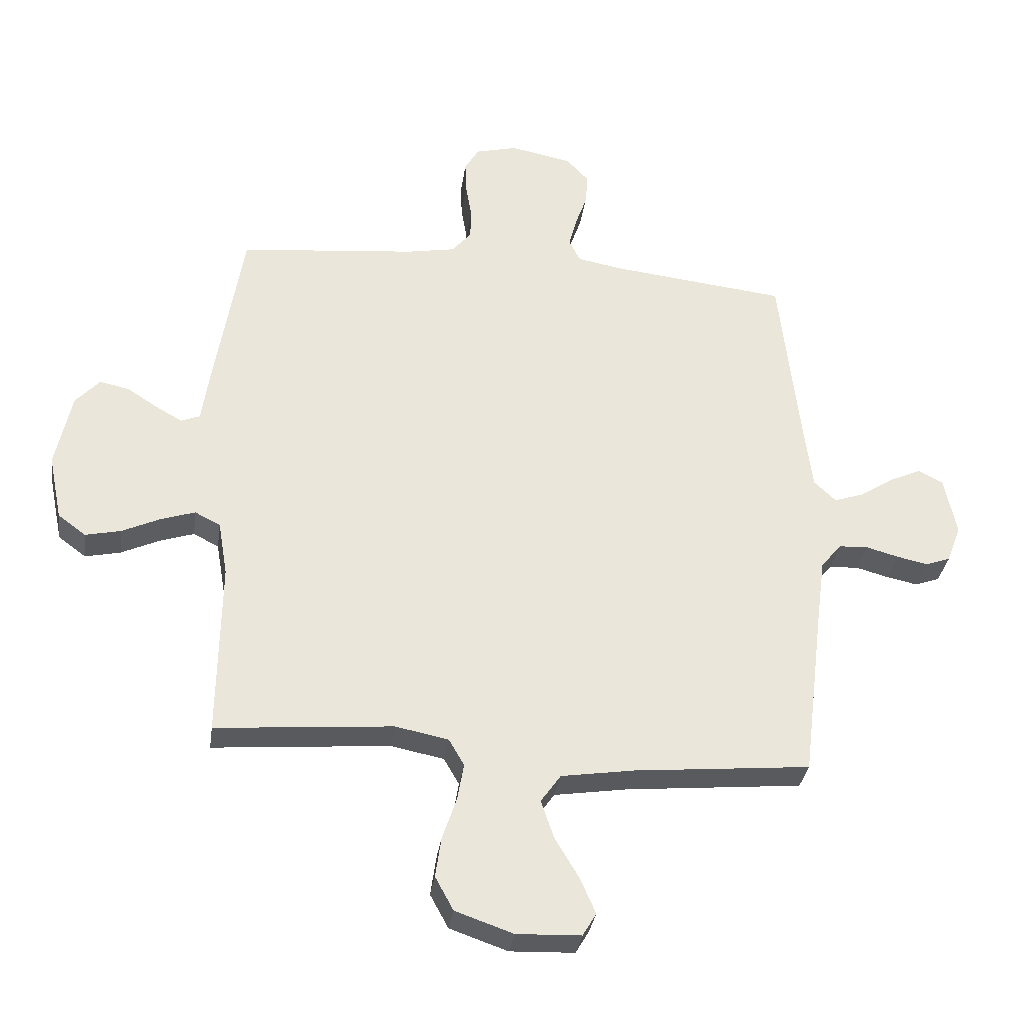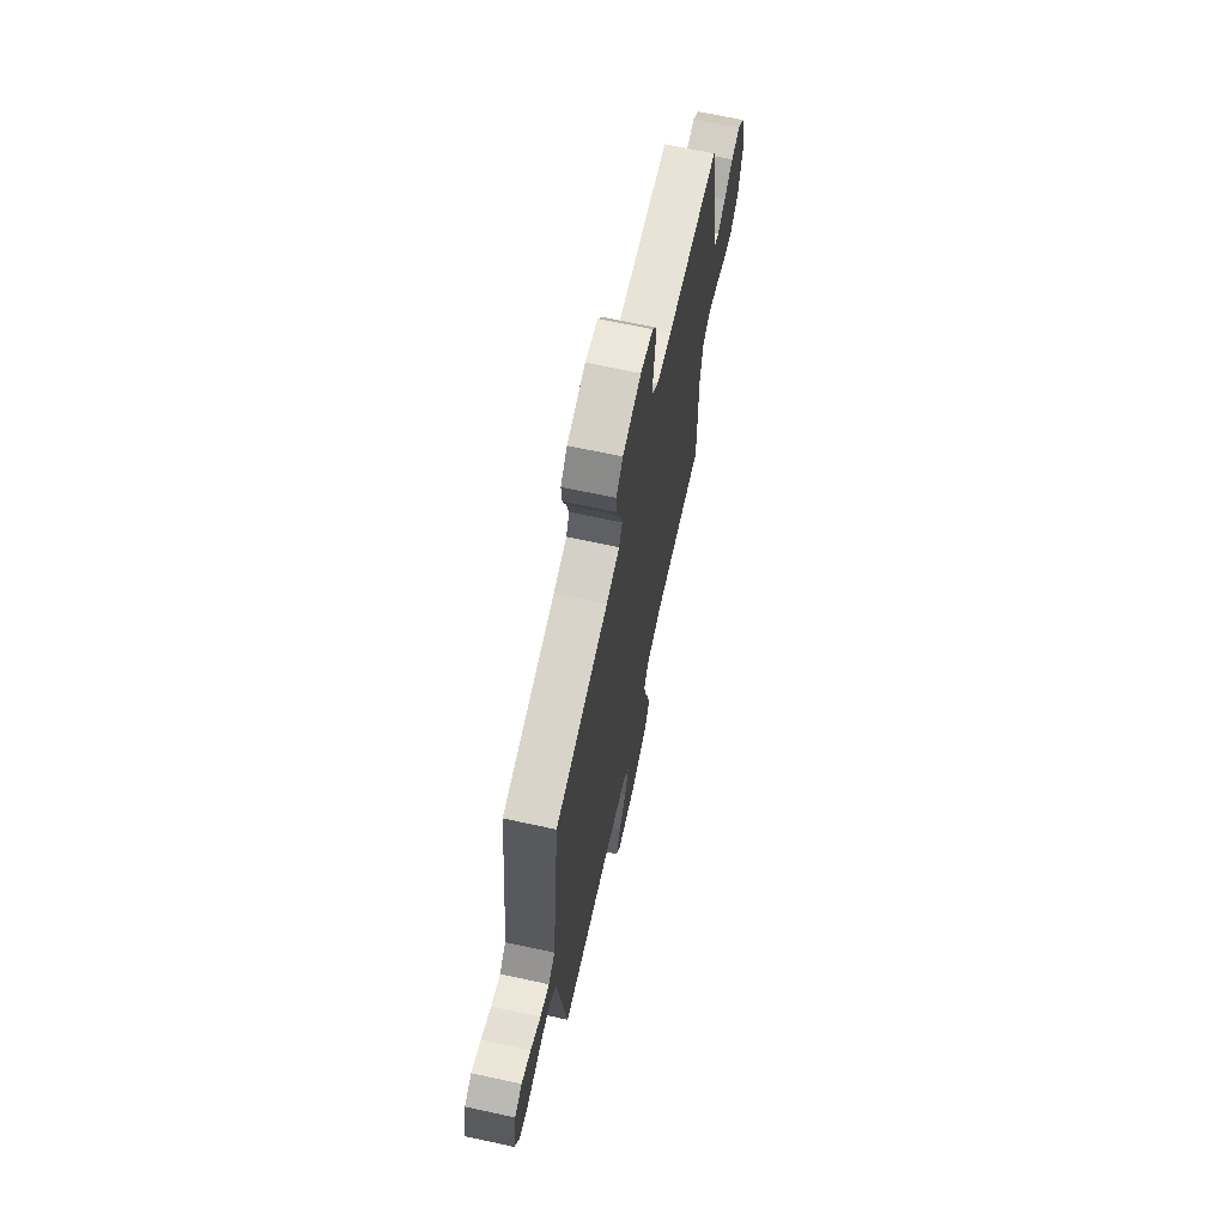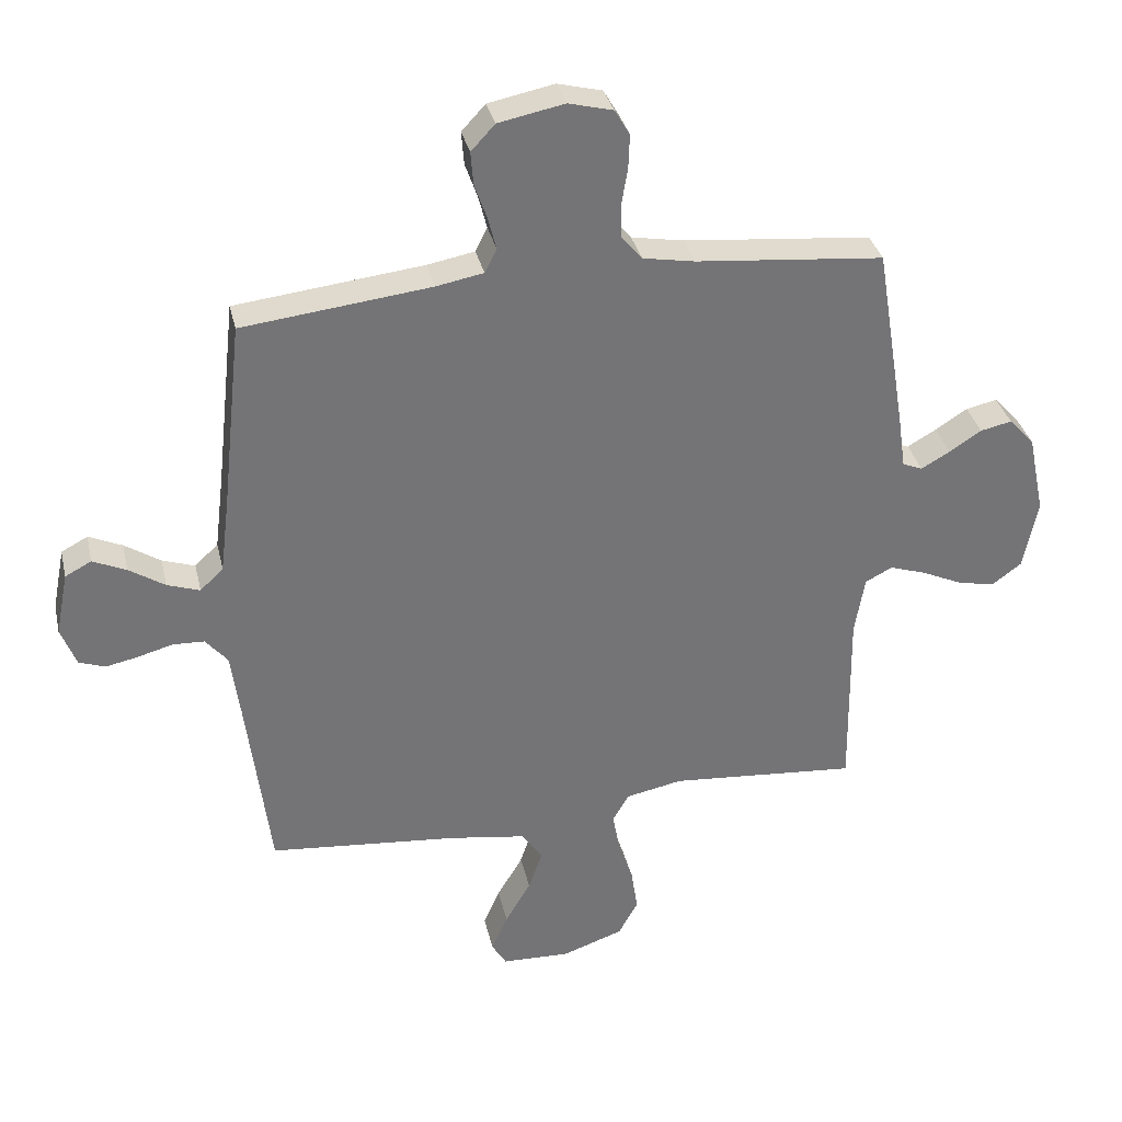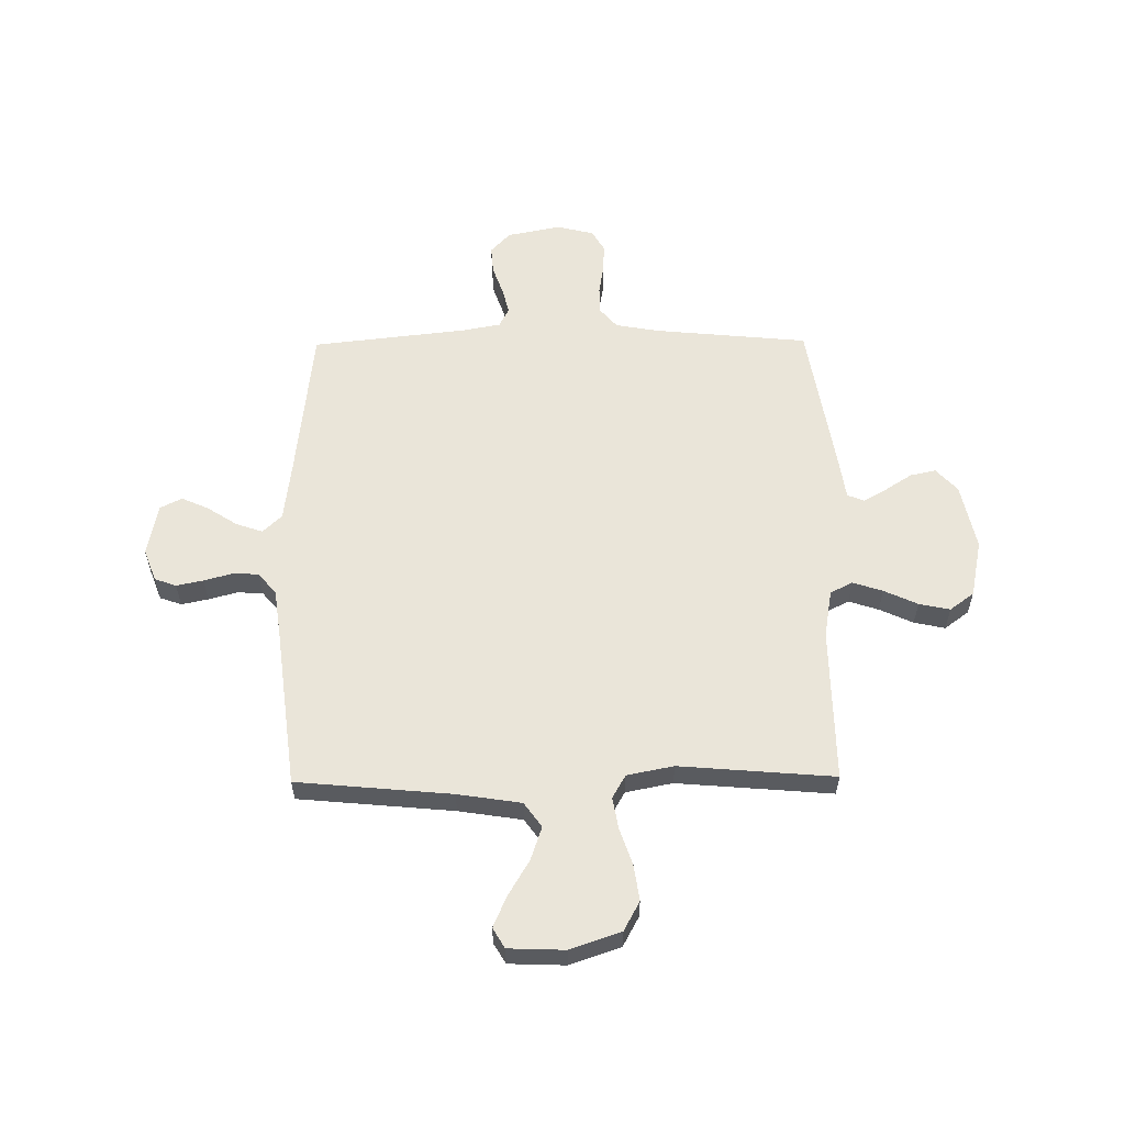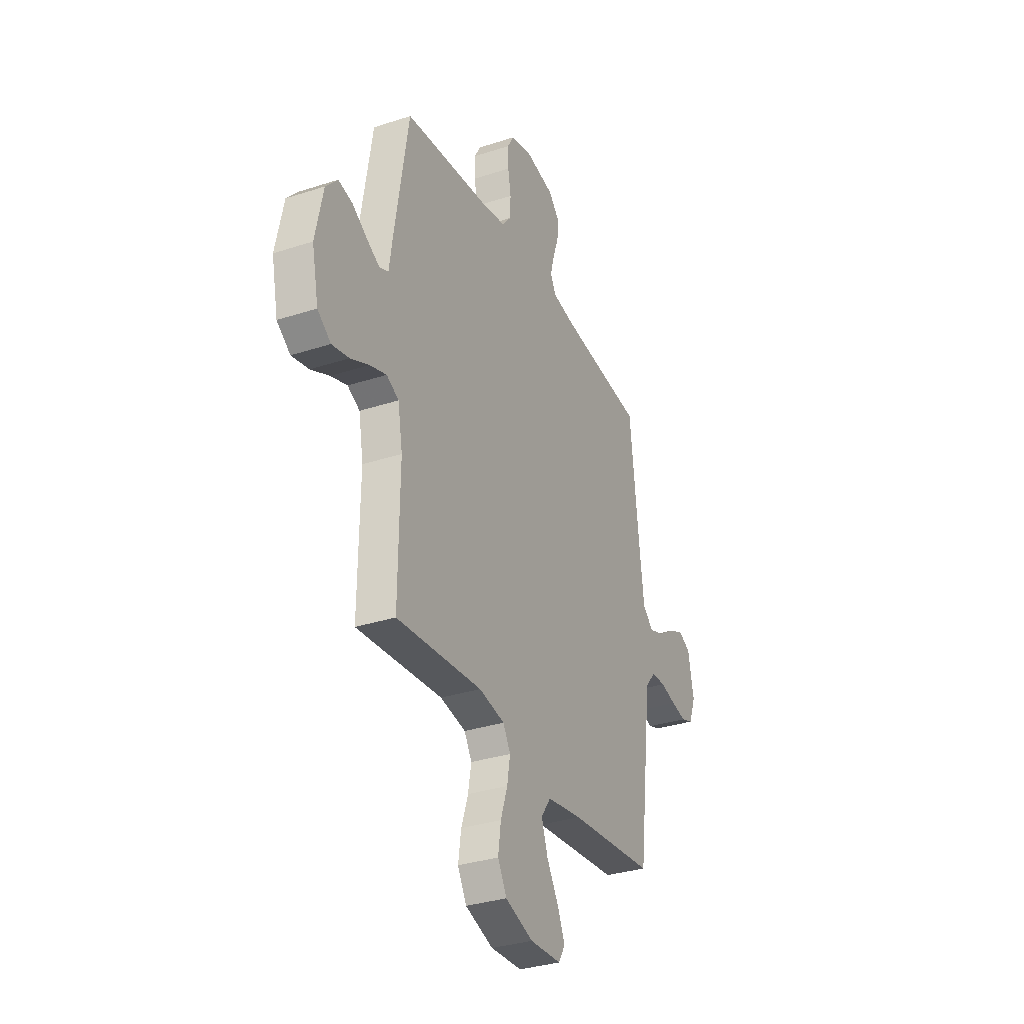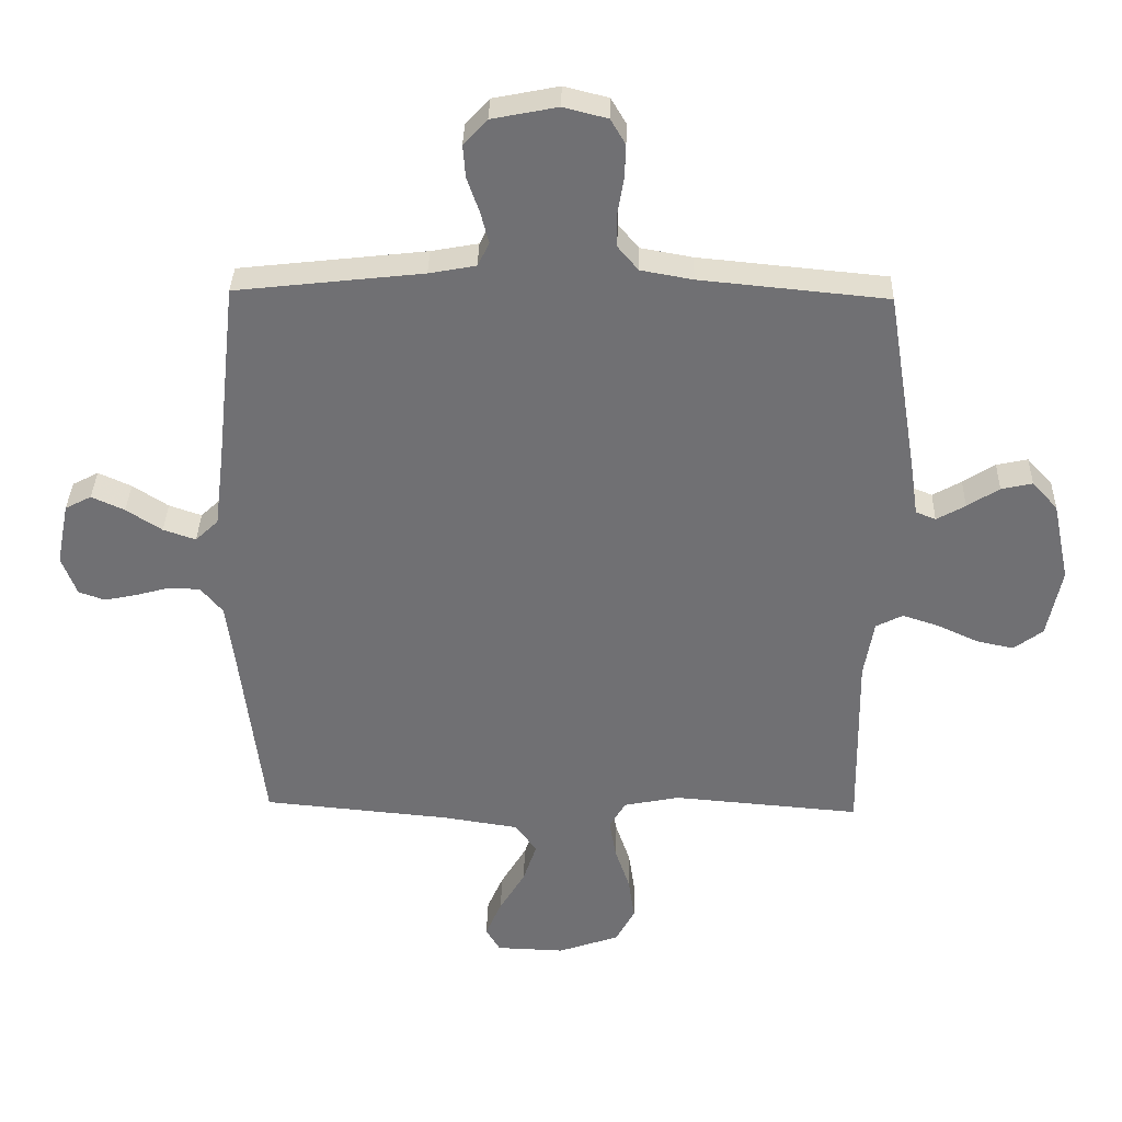
<metadata>
{"format":"obj","ext":"obj","renderer":"f3d","projection":"perspective","resolution":1024,"background":"white","views":[{"elev":-33.0,"azim":-8.0,"up":"+Z"},{"elev":68.5,"azim":102.2,"up":"+Z"},{"elev":34.1,"azim":167.2,"up":"+Z"},{"elev":57.9,"azim":179.4,"up":"+Y"},{"elev":-32.5,"azim":-65.5,"up":"+Z"},{"elev":34.8,"azim":-178.5,"up":"+Z"}]}
</metadata>
<code>
v -0.5 0.07 -0.5
v -0.496 0.07 -0.2
v -0.512 0.07 -0.107
v -0.555 0.07 -0.085
v -0.613 0.07 -0.104
v -0.678 0.07 -0.134
v -0.738 0.07 -0.147
v -0.785 0.07 -0.112
v -0.808 0.07 0
v -0.781 0.07 0.129
v -0.74 0.07 0.174
v -0.69 0.07 0.163
v -0.639 0.07 0.13
v -0.593 0.07 0.104
v -0.561 0.07 0.117
v -0.549 0.07 0.2
v -0.5 0.07 0.5
v -0.2 0.07 0.529
v -0.117 0.07 0.544
v -0.084 0.07 0.583
v -0.083 0.07 0.637
v -0.093 0.07 0.696
v -0.095 0.07 0.75
v -0.071 0.07 0.791
v 0 0.07 0.809
v 0.105 0.07 0.788
v 0.143 0.07 0.747
v 0.139 0.07 0.694
v 0.119 0.07 0.637
v 0.106 0.07 0.586
v 0.125 0.07 0.548
v 0.2 0.07 0.534
v 0.5 0.07 0.5
v 0.533 0.07 0.2
v 0.548 0.07 0.079
v 0.585 0.07 0.044
v 0.637 0.07 0.062
v 0.694 0.07 0.099
v 0.747 0.07 0.123
v 0.789 0.07 0.101
v 0.809 0.07 0
v 0.785 0.07 -0.063
v 0.743 0.07 -0.078
v 0.691 0.07 -0.067
v 0.636 0.07 -0.052
v 0.586 0.07 -0.054
v 0.551 0.07 -0.096
v 0.537 0.07 -0.2
v 0.5 0.07 -0.5
v 0.2 0.07 -0.528
v 0.077 0.07 -0.547
v 0.043 0.07 -0.595
v 0.065 0.07 -0.66
v 0.106 0.07 -0.729
v 0.132 0.07 -0.789
v 0.109 0.07 -0.828
v 0 0.07 -0.832
v -0.098 0.07 -0.798
v -0.129 0.07 -0.741
v -0.119 0.07 -0.672
v -0.095 0.07 -0.601
v -0.084 0.07 -0.538
v -0.11 0.07 -0.493
v -0.2 0.07 -0.475
v -0.5 0 -0.5
v -0.496 0 -0.2
v -0.512 0 -0.107
v -0.555 0 -0.085
v -0.613 0 -0.104
v -0.678 0 -0.134
v -0.738 0 -0.147
v -0.785 0 -0.112
v -0.808 0 0
v -0.781 0 0.129
v -0.74 0 0.174
v -0.69 0 0.163
v -0.639 0 0.13
v -0.593 0 0.104
v -0.561 0 0.117
v -0.549 0 0.2
v -0.5 0 0.5
v -0.2 0 0.529
v -0.117 0 0.544
v -0.084 0 0.583
v -0.083 0 0.637
v -0.093 0 0.696
v -0.095 0 0.75
v -0.071 0 0.791
v 0 0 0.809
v 0.105 0 0.788
v 0.143 0 0.747
v 0.139 0 0.694
v 0.119 0 0.637
v 0.106 0 0.586
v 0.125 0 0.548
v 0.2 0 0.534
v 0.5 0 0.5
v 0.533 0 0.2
v 0.548 0 0.079
v 0.585 0 0.044
v 0.637 0 0.062
v 0.694 0 0.099
v 0.747 0 0.123
v 0.789 0 0.101
v 0.809 0 0
v 0.785 0 -0.063
v 0.743 0 -0.078
v 0.691 0 -0.067
v 0.636 0 -0.052
v 0.586 0 -0.054
v 0.551 0 -0.096
v 0.537 0 -0.2
v 0.5 0 -0.5
v 0.2 0 -0.528
v 0.077 0 -0.547
v 0.043 0 -0.595
v 0.065 0 -0.66
v 0.106 0 -0.729
v 0.132 0 -0.789
v 0.109 0 -0.828
v 0 0 -0.832
v -0.098 0 -0.798
v -0.129 0 -0.741
v -0.119 0 -0.672
v -0.095 0 -0.601
v -0.084 0 -0.538
v -0.11 0 -0.493
v -0.2 0 -0.475
f 59 60 61
f 58 59 61
f 57 58 61
f 56 57 61
f 55 56 61
f 54 55 61
f 53 54 61
f 52 53 61 62
f 51 52 62 63
f 48 49 50
f 50 51 63
f 48 50 63
f 47 48 63
f 43 44 45
f 42 43 45
f 41 42 45
f 40 41 45
f 39 40 45
f 38 39 45
f 37 38 45
f 36 37 45 46
f 47 63 64
f 46 47 64
f 36 46 64
f 35 36 64
f 27 28 29
f 26 27 29
f 25 26 29
f 24 25 29
f 23 24 29
f 22 23 29
f 21 22 29
f 20 21 29 30
f 19 20 30 31
f 15 16 17 18
f 19 31 32
f 18 19 32
f 15 18 32
f 11 12 13
f 10 11 13
f 9 10 13
f 8 9 13
f 7 8 13
f 6 7 13
f 5 6 13
f 4 5 13 14
f 3 4 14 15
f 64 1 2
f 35 64 2
f 34 35 2
f 32 33 34
f 15 32 34
f 3 15 34
f 2 3 34
f 125 124 123
f 125 123 122
f 125 122 121
f 125 121 120
f 125 120 119
f 125 119 118
f 125 118 117
f 126 125 117 116
f 127 126 116 115
f 114 113 112
f 127 115 114
f 127 114 112
f 127 112 111
f 109 108 107
f 109 107 106
f 109 106 105
f 109 105 104
f 109 104 103
f 109 103 102
f 109 102 101
f 110 109 101 100
f 128 127 111
f 128 111 110
f 128 110 100
f 128 100 99
f 93 92 91
f 93 91 90
f 93 90 89
f 93 89 88
f 93 88 87
f 93 87 86
f 93 86 85
f 94 93 85 84
f 95 94 84 83
f 82 81 80 79
f 96 95 83
f 96 83 82
f 96 82 79
f 77 76 75
f 77 75 74
f 77 74 73
f 77 73 72
f 77 72 71
f 77 71 70
f 77 70 69
f 78 77 69 68
f 79 78 68 67
f 66 65 128
f 66 128 99
f 66 99 98
f 98 97 96
f 98 96 79
f 98 79 67
f 98 67 66
f 1 65 66 2
f 2 66 67 3
f 3 67 68 4
f 4 68 69 5
f 5 69 70 6
f 6 70 71 7
f 7 71 72 8
f 8 72 73 9
f 9 73 74 10
f 10 74 75 11
f 11 75 76 12
f 12 76 77 13
f 13 77 78 14
f 14 78 79 15
f 15 79 80 16
f 16 80 81 17
f 17 81 82 18
f 18 82 83 19
f 19 83 84 20
f 20 84 85 21
f 21 85 86 22
f 22 86 87 23
f 23 87 88 24
f 24 88 89 25
f 25 89 90 26
f 26 90 91 27
f 27 91 92 28
f 28 92 93 29
f 29 93 94 30
f 30 94 95 31
f 31 95 96 32
f 32 96 97 33
f 33 97 98 34
f 34 98 99 35
f 35 99 100 36
f 36 100 101 37
f 37 101 102 38
f 38 102 103 39
f 39 103 104 40
f 40 104 105 41
f 41 105 106 42
f 42 106 107 43
f 43 107 108 44
f 44 108 109 45
f 45 109 110 46
f 46 110 111 47
f 47 111 112 48
f 48 112 113 49
f 49 113 114 50
f 50 114 115 51
f 51 115 116 52
f 52 116 117 53
f 53 117 118 54
f 54 118 119 55
f 55 119 120 56
f 56 120 121 57
f 57 121 122 58
f 58 122 123 59
f 59 123 124 60
f 60 124 125 61
f 61 125 126 62
f 62 126 127 63
f 63 127 128 64
f 64 128 65 1

</code>
